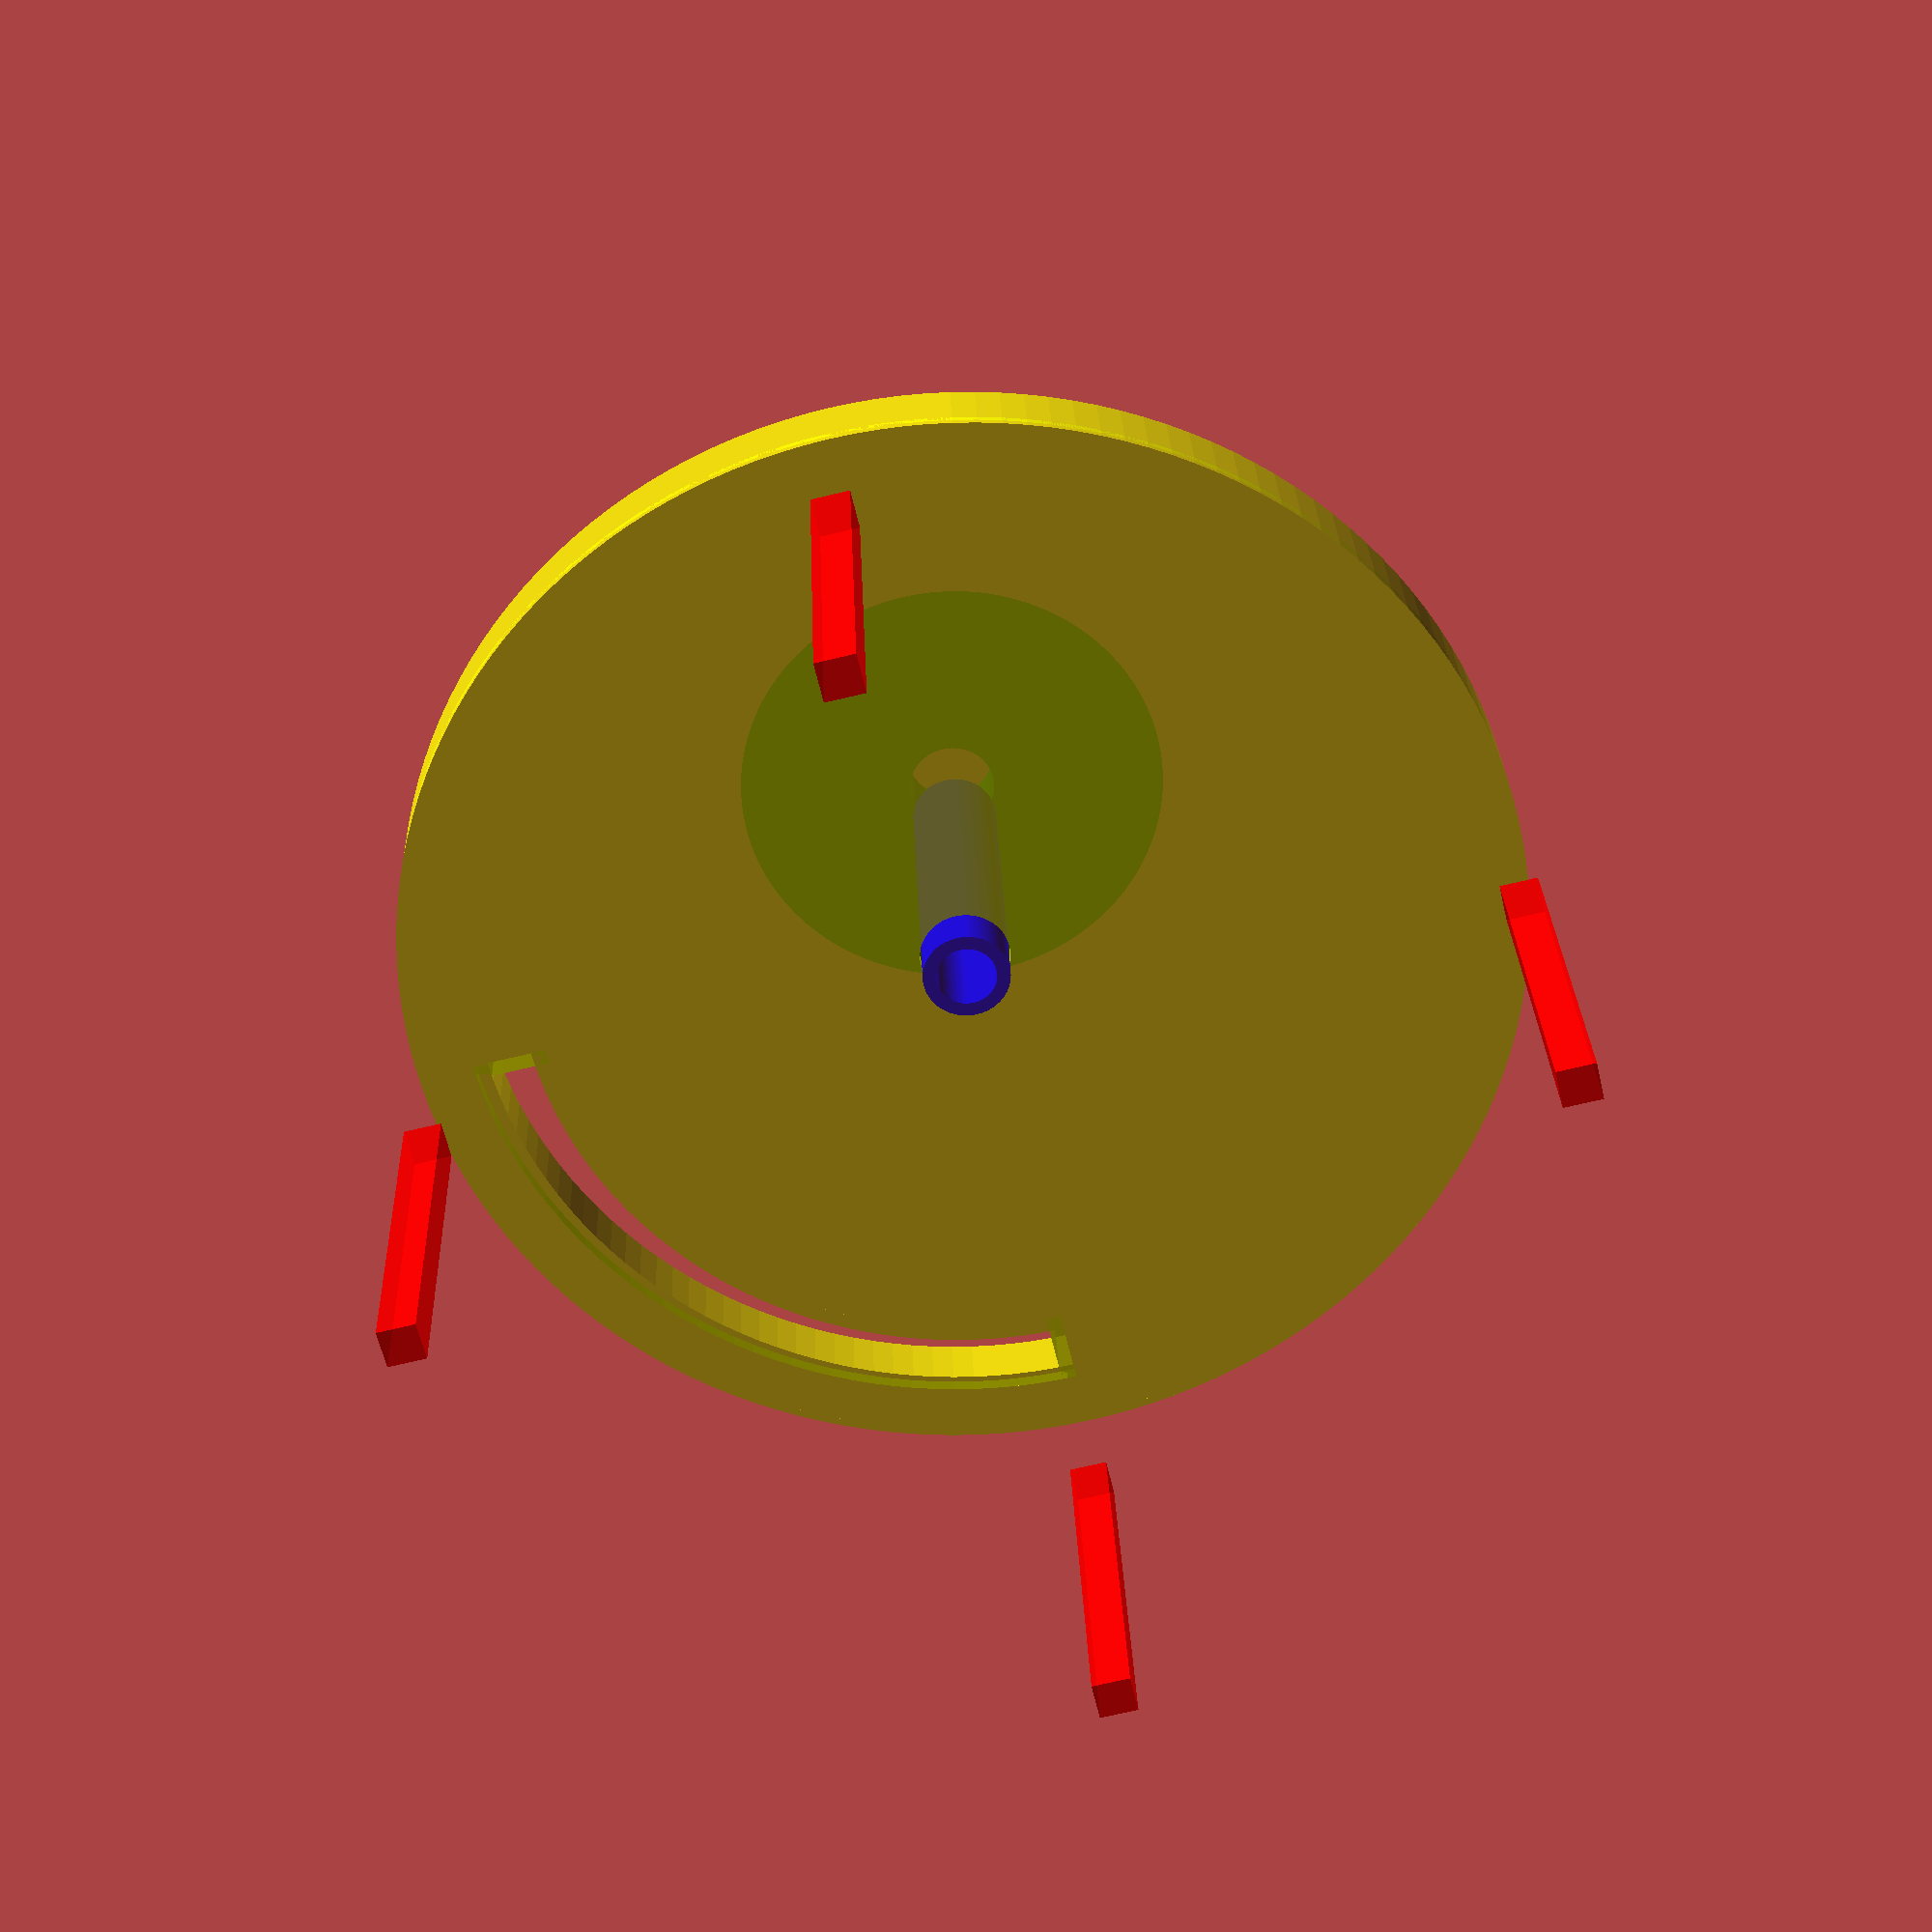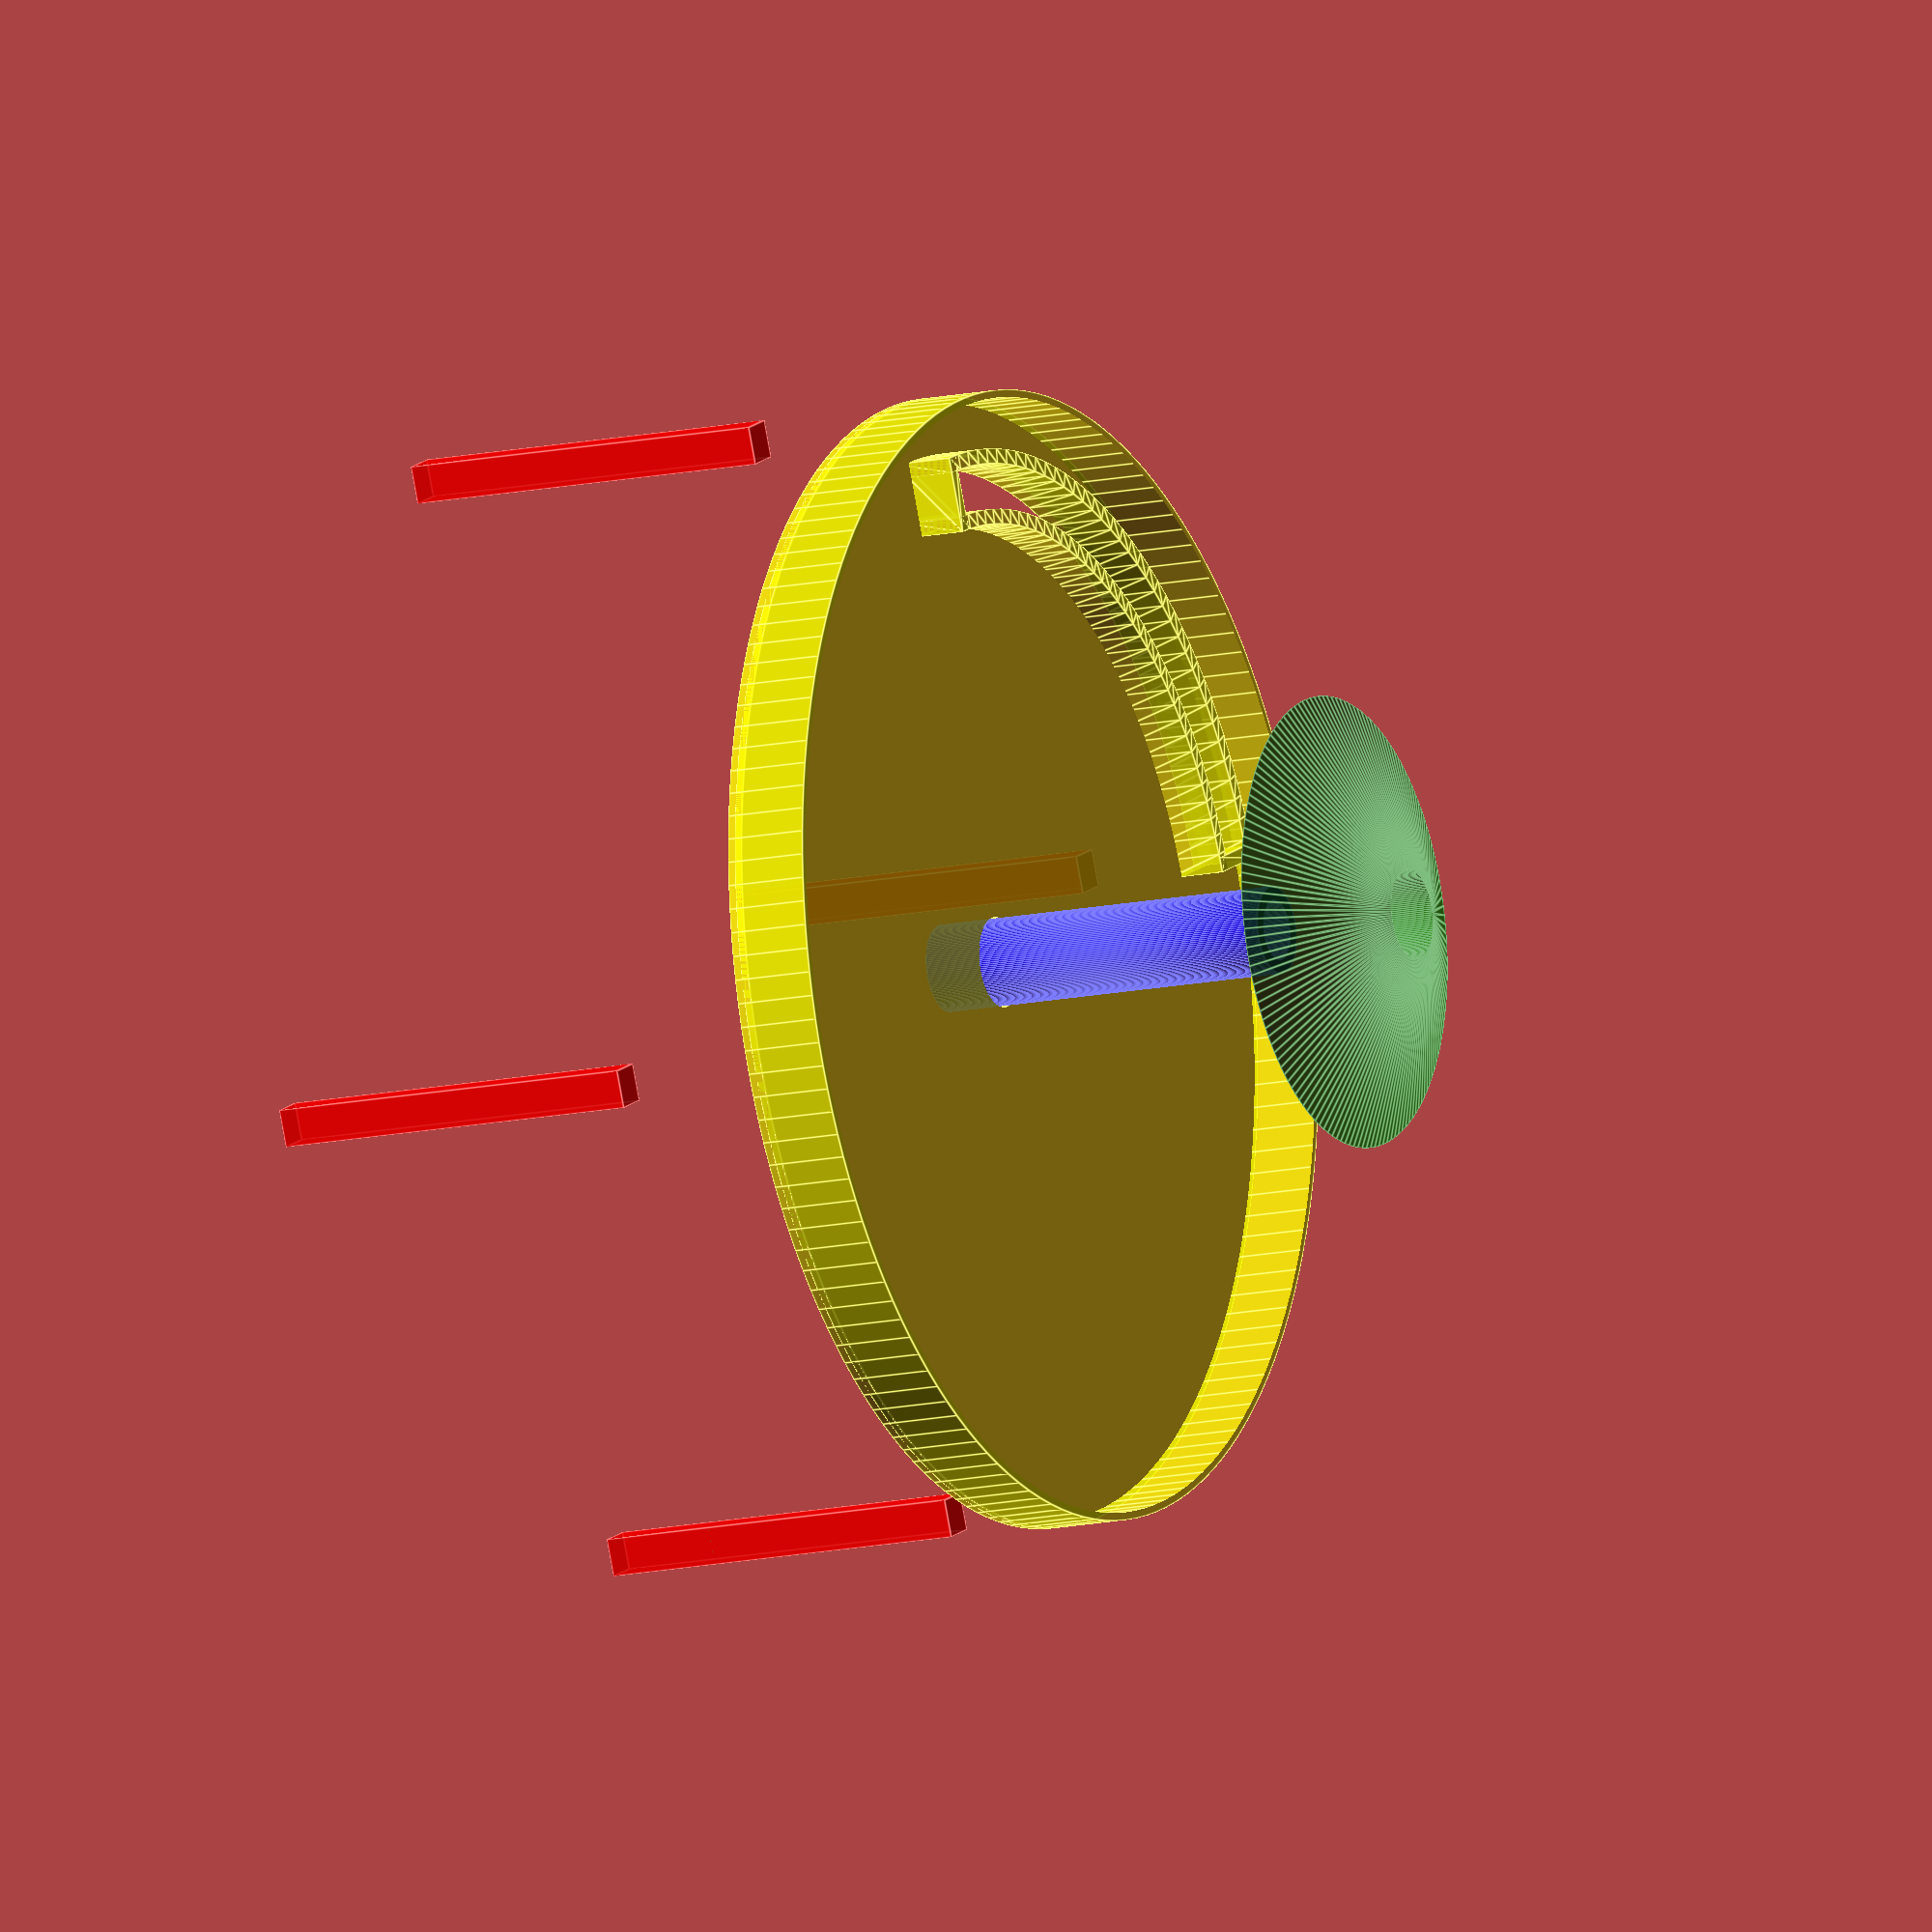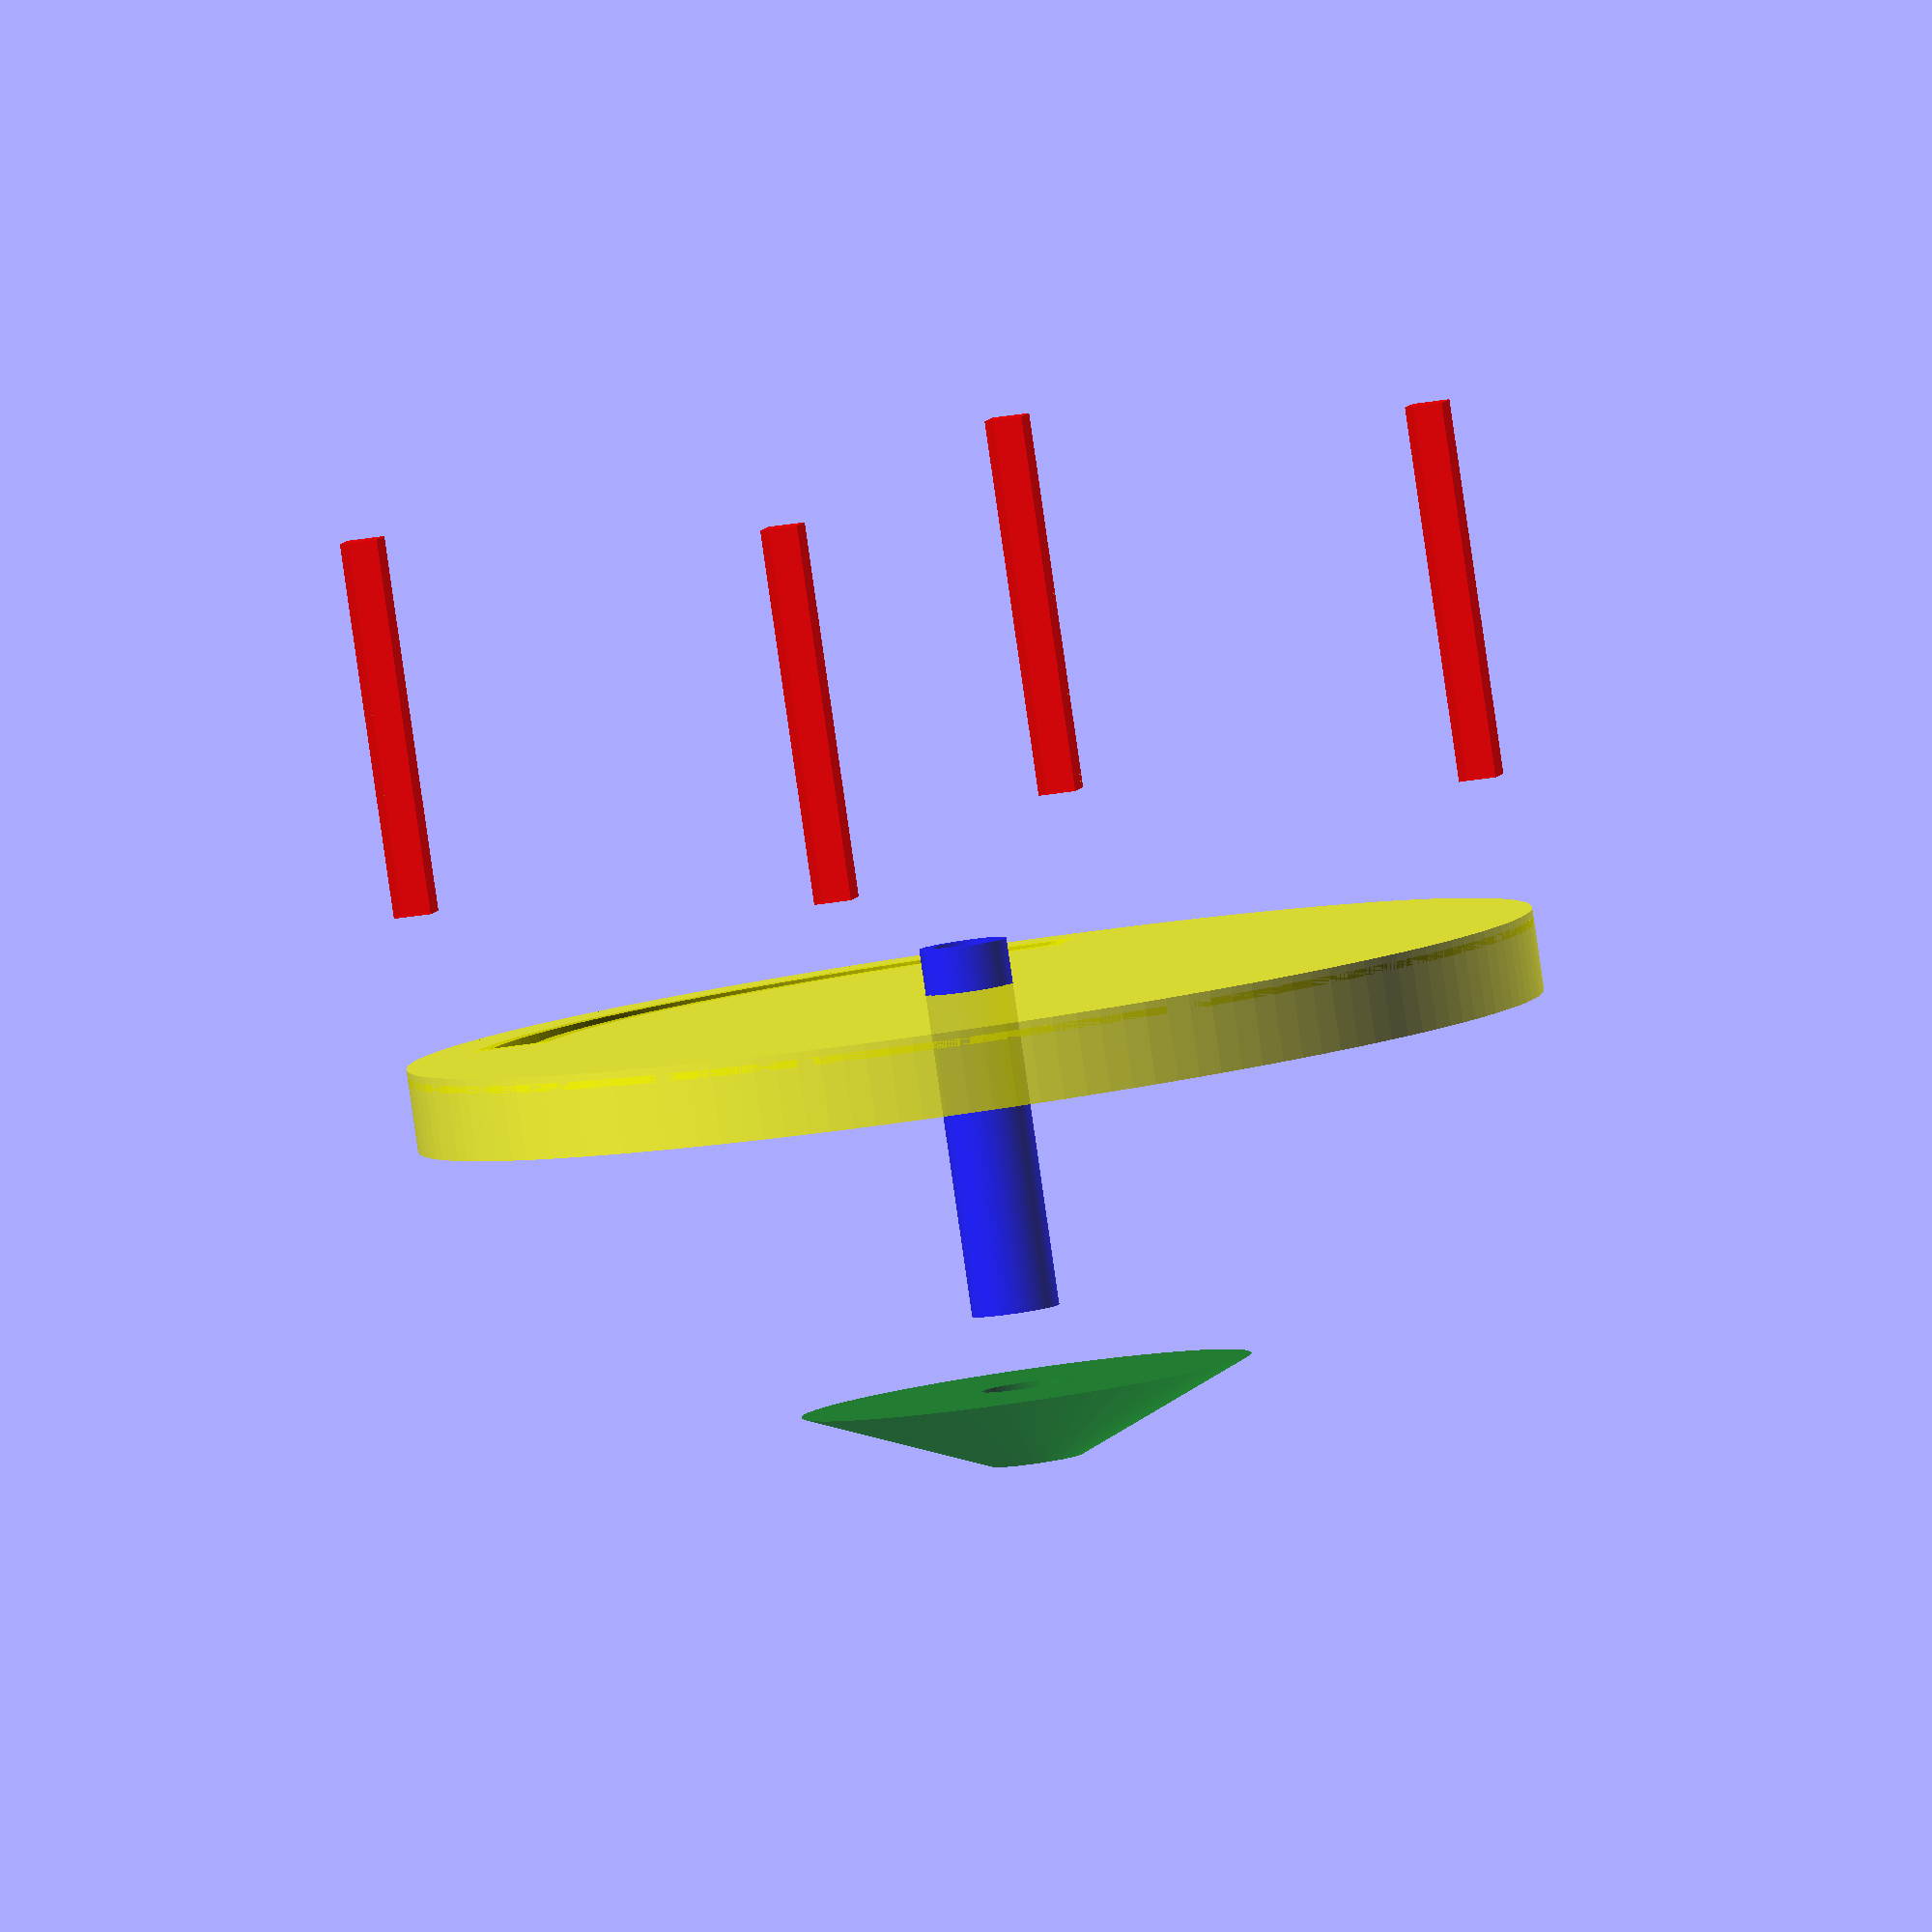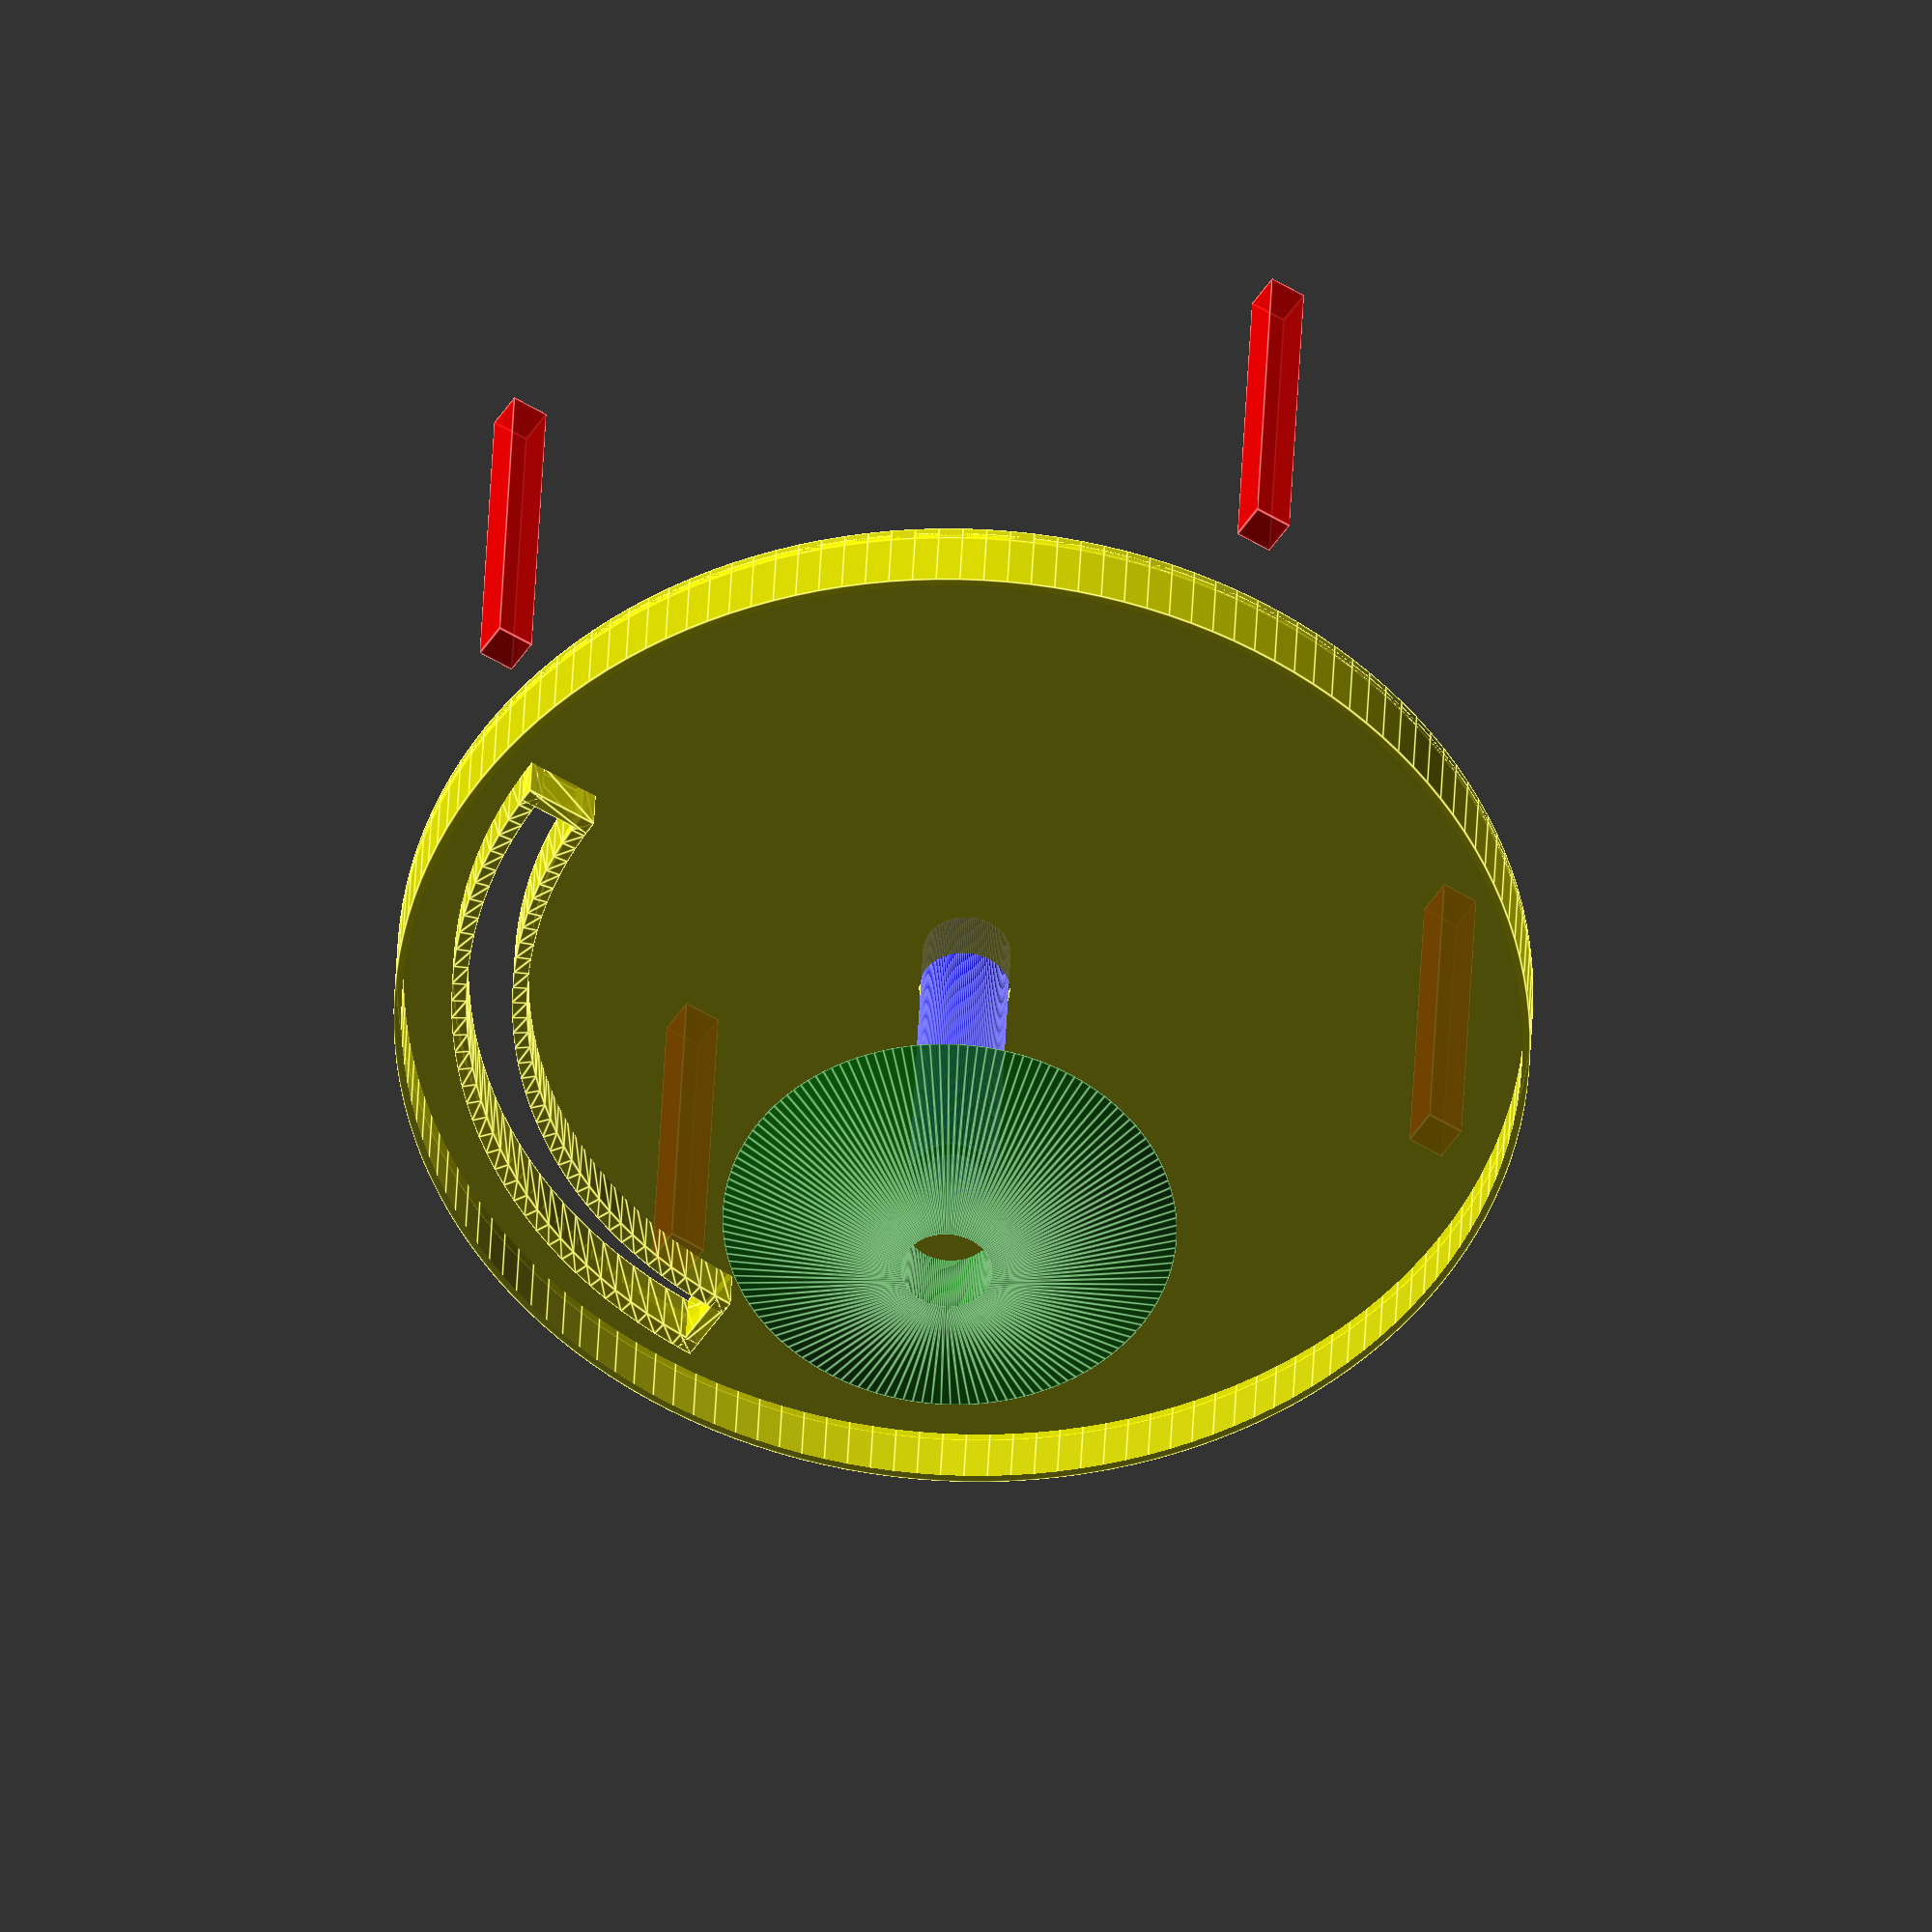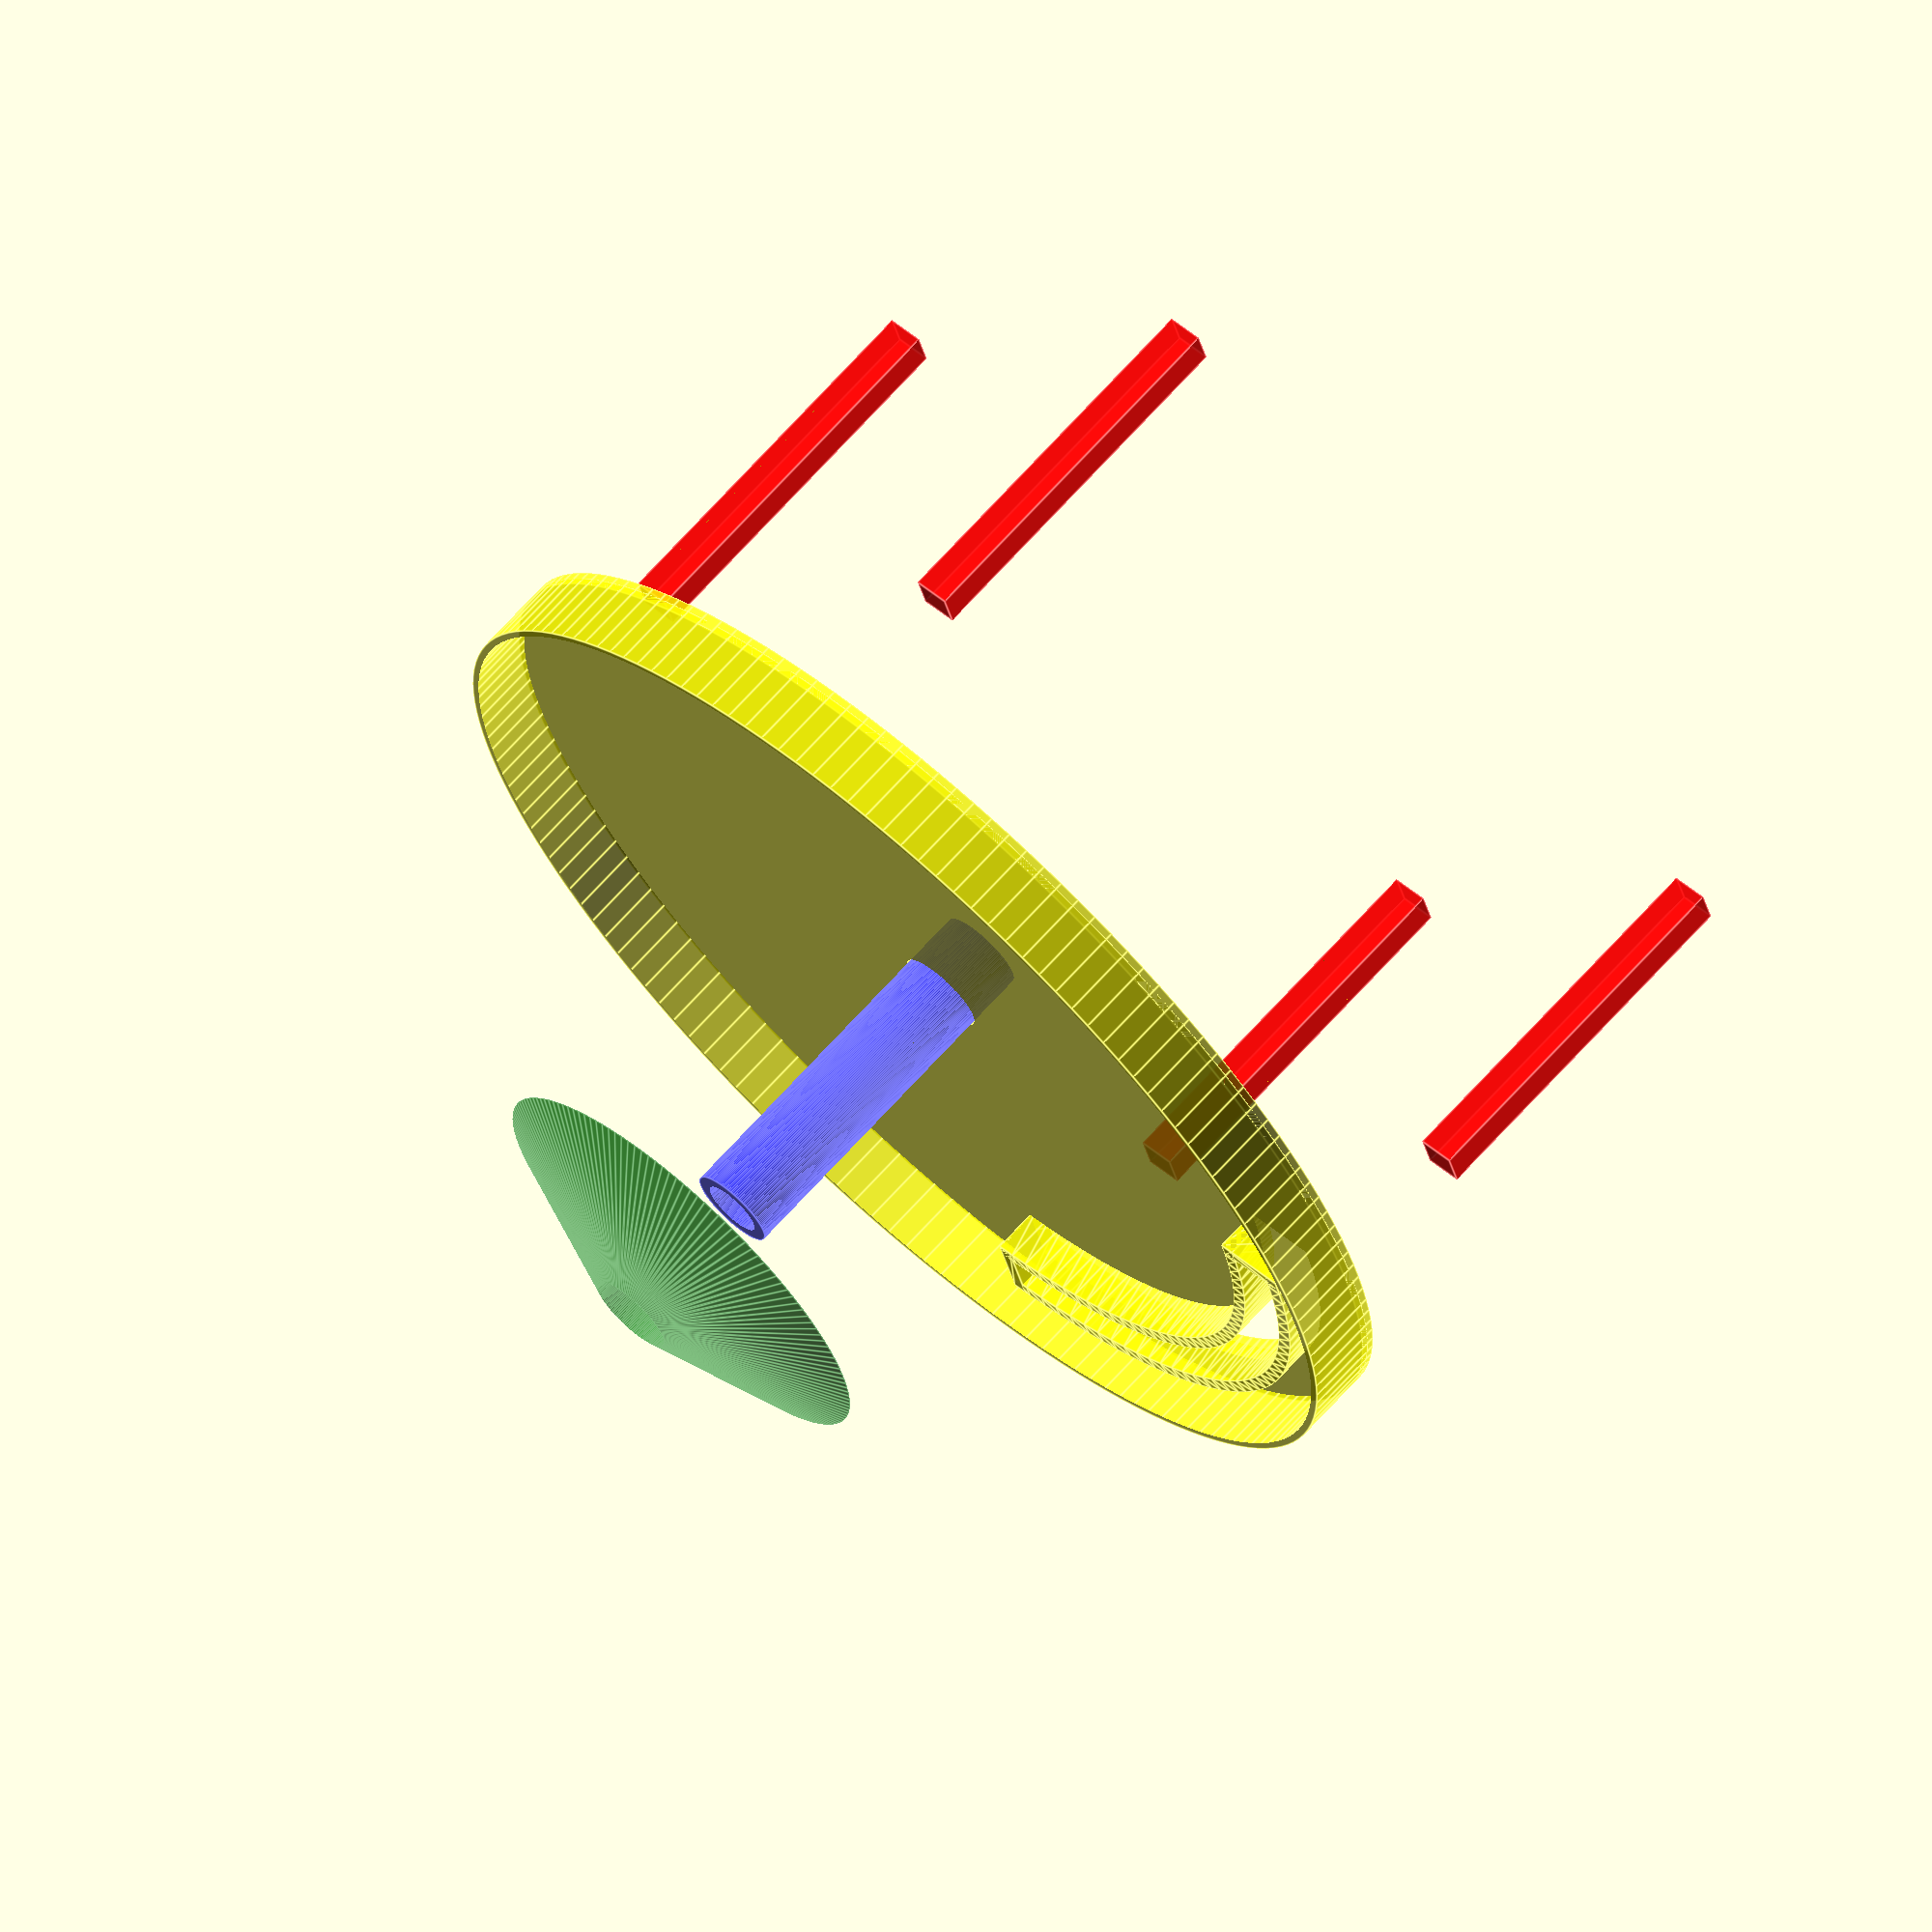
<openscad>
/*
Copyright (C) Saeed Gholami Shahbandi. All rights reserved.
Author: Saeed Gholami Shahbandi (saeed.gh.sh@gmail.com)

This file is part of Arrangement Library.
The of Arrangement Library is free software: you can redistribute it and/or
modify it under the terms of the GNU Lesser General Public License as published
by the Free Software Foundation, either version 3 of the License,
or (at your option) any later version.

This program is distributed in the hope that it will be useful, but WITHOUT ANY
WARRANTY; without even the implied warranty of MERCHANTABILITY or FITNESS FOR A
PARTICULAR PURPOSE. See the GNU Lesser General Public License for more details.

You should have received a copy of the GNU Lesser General Public License along
with this program. If not, see <http://www.gnu.org/licenses/>
*/

space_out = 20.0;
tol = 0.02;
cylinder_res = 150;
color_alhpa = 0.8;

// general
thickness = 2.0;

// basin parameter
basin_diameter = 150.0;
basin_height = 10.0;

// drain parameter
drain_arc_outer_radius = (0.9 * basin_diameter) / 2;
drain_arc_inner_radius = drain_arc_outer_radius - 10.0;
drain_arc_height = 0.8 * basin_height;
drain_arc_angle = 90;

// leg parameter
pump_height = 23; // don't change
leg_diameter = 5.0;
leg_height = 50.0;
legs_count = 4;

// fountain parameters
pump_shaft_diameter = 8.0; // don't change
shaft_hieght_below = leg_height - pump_height;
shaft_height_above = basin_height * 2;
slope_height = 10.0;
slope_base_radius = 30.0;

module basin(diameter, height, thickness)
{
  union(){
    // bottom
    cylinder(h=thickness, d=diameter, $fn=cylinder_res, center=true);
    // souranding wall
    translate([0, 0, height/2])
      difference(){
      cylinder(h=height, d=diameter, $fn=cylinder_res, center=true);
      cylinder(h=height+110, d=diameter-thickness, $fn=cylinder_res, center=true);
    }
  }
}

module arc(outer_radius, inner_radius, height, angle)
{
  x = outer_radius - inner_radius;
  y = height;
  rotate_extrude(angle=angle, $fn = cylinder_res)
    translate([inner_radius + x/2, 0, 0])
    square(size=[x, y], center=true);
}

module arc_drain_wall(outer_radius, inner_radius, height, angle)
{
  x = outer_radius - inner_radius;
  y = height;

  union(){
    arc(outer_radius, outer_radius-thickness, height, angle);
    arc(inner_radius+thickness, inner_radius, height, angle);

    
    translate([inner_radius + x/2, thickness, 0])
      rotate([90, 0, 0])
      linear_extrude(height = thickness)
      square(size=[x, y], center=true);

    rotate([0, 0, angle])
      translate([inner_radius + x/2, 0, 0])
      rotate([90, 0, 0])
      linear_extrude(height = thickness)
      square(size=[x, y], center=true);
  }
}

module add_drain(outer_radius, inner_radius, height, angle)
{
  union(){
    difference(){
      children();
      arc(outer_radius, inner_radius, height, angle);
    }
    translate([0, 0, (height-thickness)/2])
      arc_drain_wall(outer_radius, inner_radius, height, angle);
  }
}

module pipe(inner_diameter, thickness, height)
{
  difference(){
    cylinder(h=height, d=inner_diameter + 2*thickness, $fn=cylinder_res, center=true);
    cylinder(h=height+10.0, d=inner_diameter, $fn=cylinder_res, center=true);
  }
}

module fountain_shaft(pump_shaft_diameter, shaft_hieght_below, shaft_height_above,
		      thickness)
{
  shaft_hieght = shaft_hieght_below + shaft_height_above + thickness;
  shaft_thickness = 0.9 * thickness;
  translate([0, 0, shaft_hieght/2 - shaft_hieght_below])
    pipe(inner_diameter=pump_shaft_diameter, thickness=shaft_thickness, height=shaft_hieght);
}

module fountain_slope(pump_shaft_diameter, shaft_hieght_below, shaft_height_above,
		      slope_height, slope_base_radius,
		      thickness)
{
  shaft_hieght = shaft_hieght_below + shaft_height_above + thickness;
  translate([0, 0, slope_height/2 + (shaft_height_above - slope_height) + thickness])
    difference(){
    cylinder(h=slope_height, r1=slope_base_radius, r2=pump_shaft_diameter-thickness, $fn=cylinder_res, center=true);
    cylinder(h=slope_height*2, d=pump_shaft_diameter + 2*thickness, $fn=cylinder_res, center=true);
  }
}

module leg(height, diameter)
{
  translate([0, 0, -height/2])
    cube(size=[diameter, diameter, height], center=true);
}

module legs(leg_height, leg_diameter, basin_diameter, legs_count){
  for (n =[0: legs_count-1] ){
    rotate([0, 0, n*(360.0/legs_count)])
      translate([(basin_diameter-leg_diameter)/2, 0, 0])
      leg(leg_height, leg_diameter);
  }
}

color("red", color_alhpa) translate([0, 0, -space_out])
legs(leg_height, leg_diameter, basin_diameter, legs_count);

color("blue", color_alhpa) translate([0, 0, space_out])
fountain_shaft(pump_shaft_diameter, shaft_hieght_below, shaft_height_above, thickness);

color("green", color_alhpa) translate([0, 0, 2 * space_out])
fountain_slope(pump_shaft_diameter, shaft_hieght_below, shaft_height_above,
	       slope_height, slope_base_radius, thickness);

color("yellow", color_alhpa)
difference(){
  add_drain(drain_arc_outer_radius, drain_arc_inner_radius, drain_arc_height, drain_arc_angle)
    basin(basin_diameter, basin_height, thickness);
  // remove shaft hole
  cylinder(h=thickness+10.0, d= pump_shaft_diameter + 2*thickness, $fn=cylinder_res, center=true);
}

</openscad>
<views>
elev=332.9 azim=103.2 roll=178.0 proj=p view=wireframe
elev=193.2 azim=156.9 roll=243.0 proj=o view=edges
elev=265.9 azim=168.1 roll=351.8 proj=o view=solid
elev=142.5 azim=32.2 roll=177.8 proj=o view=edges
elev=290.5 azim=74.0 roll=42.1 proj=o view=edges
</views>
